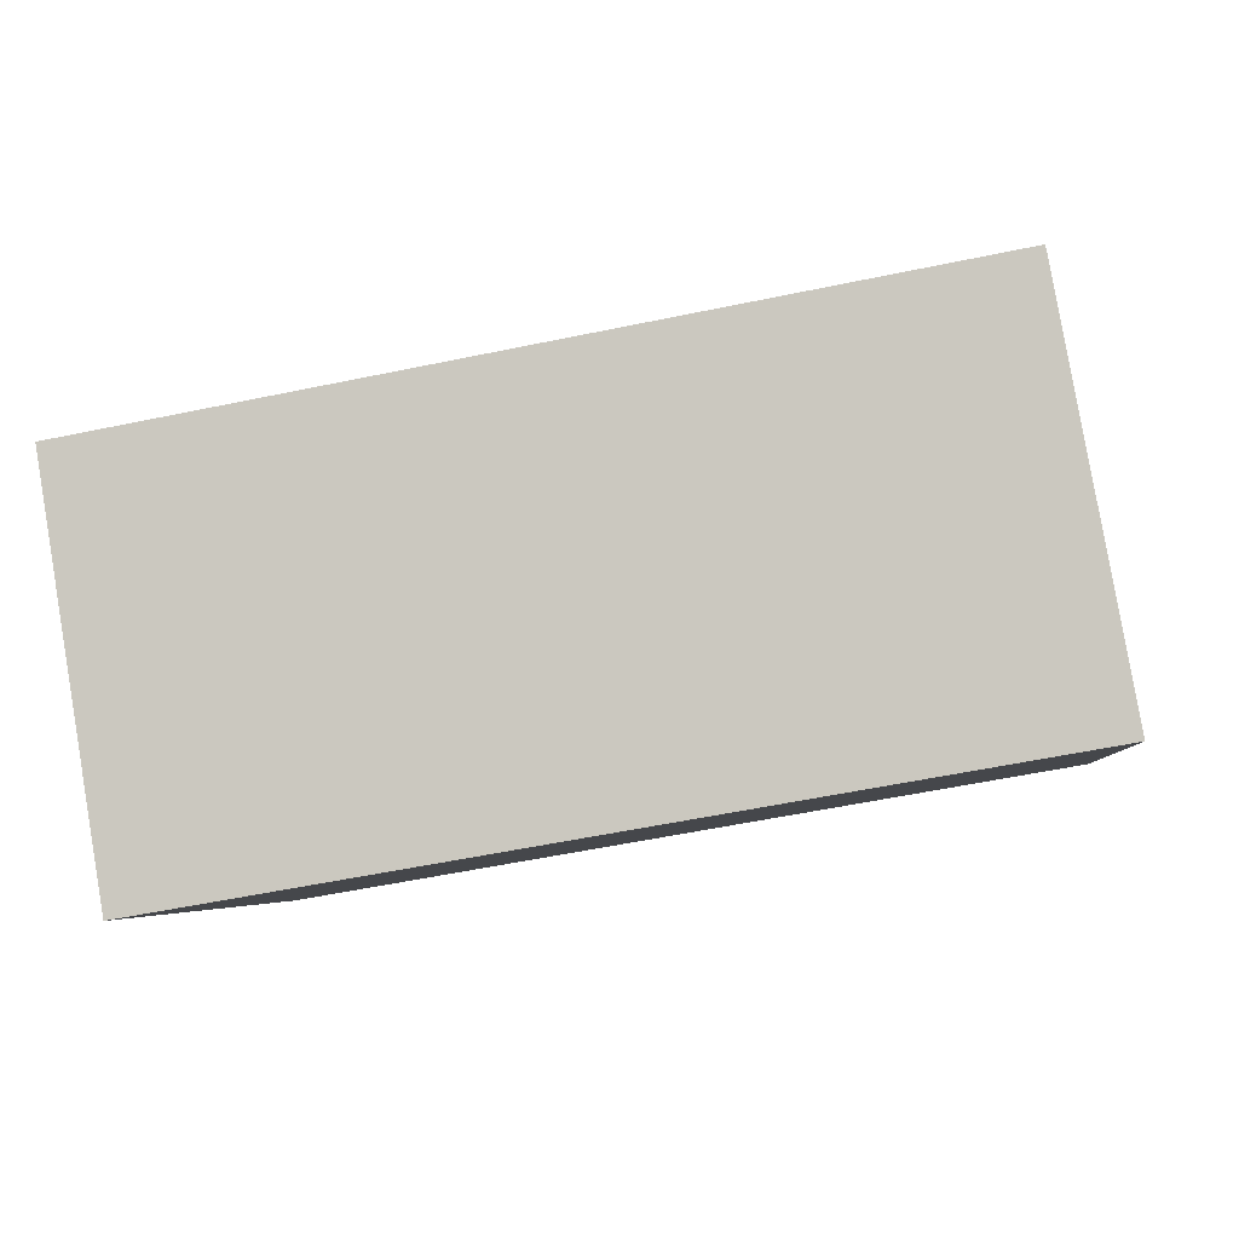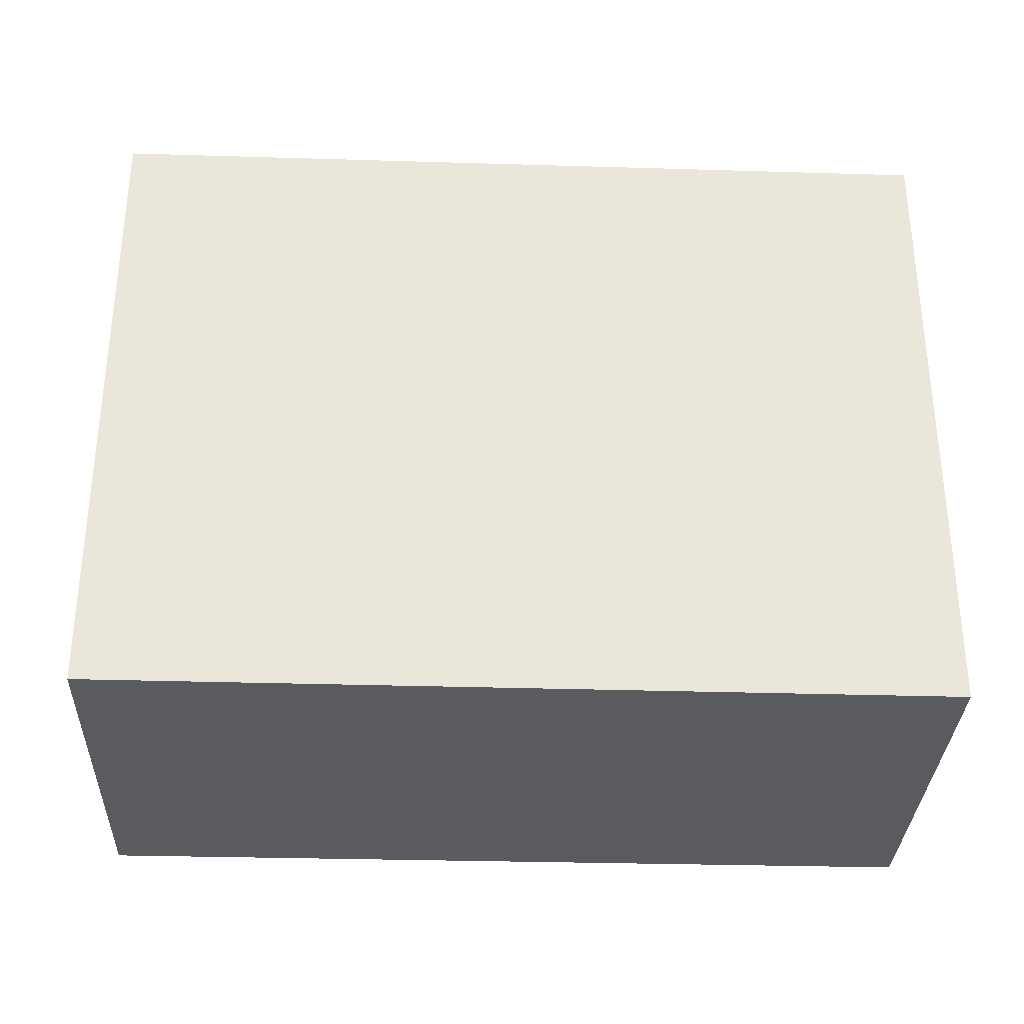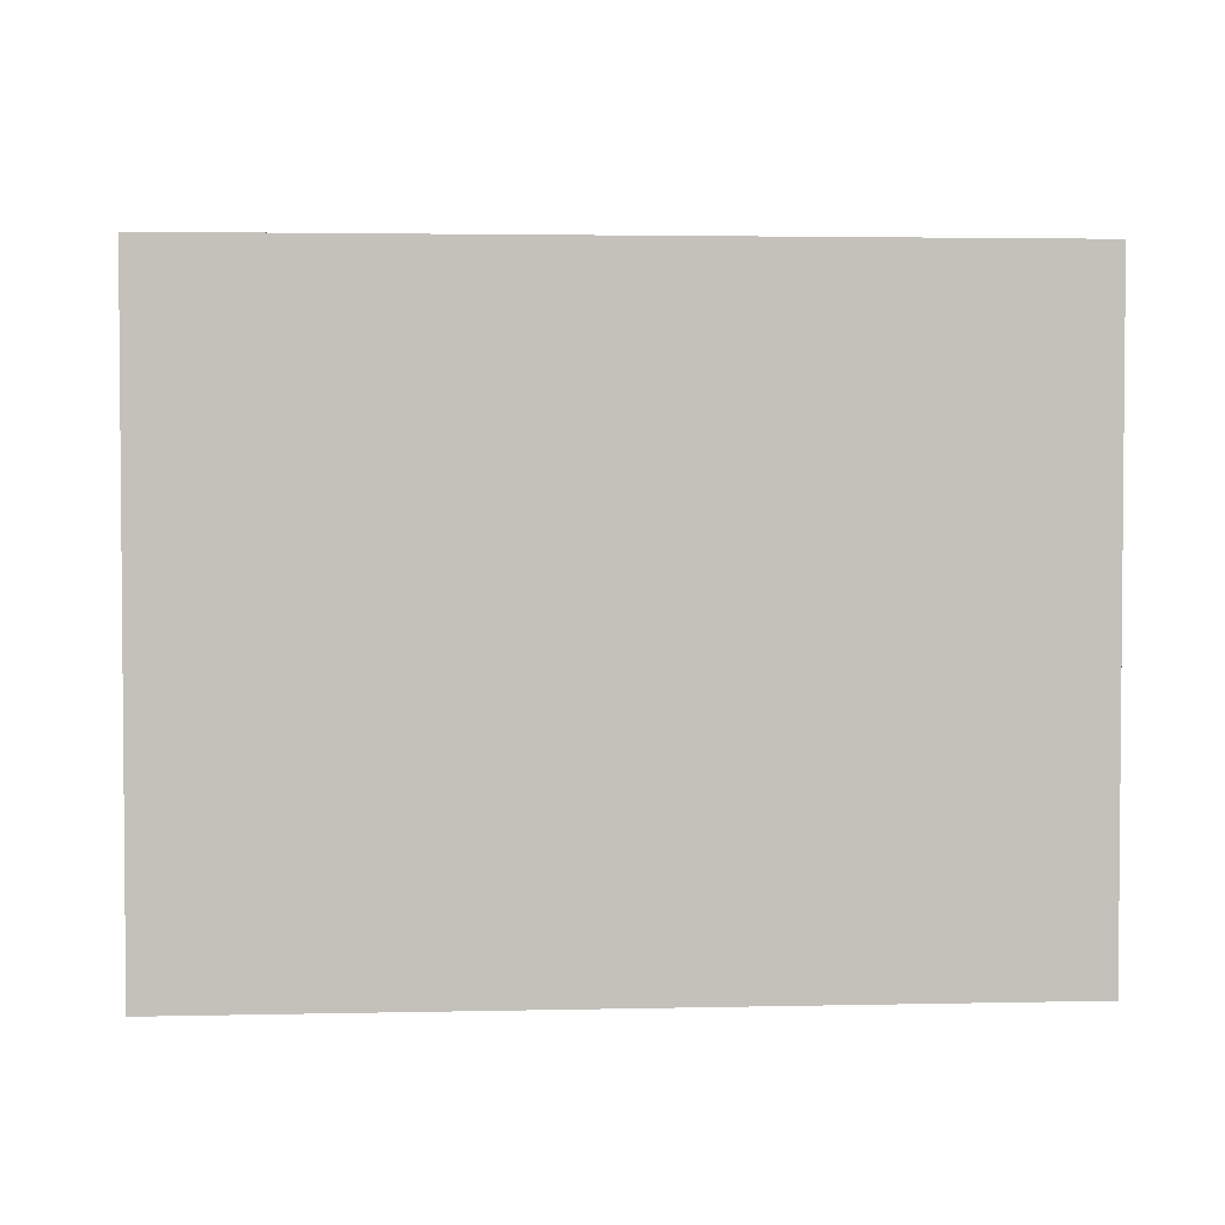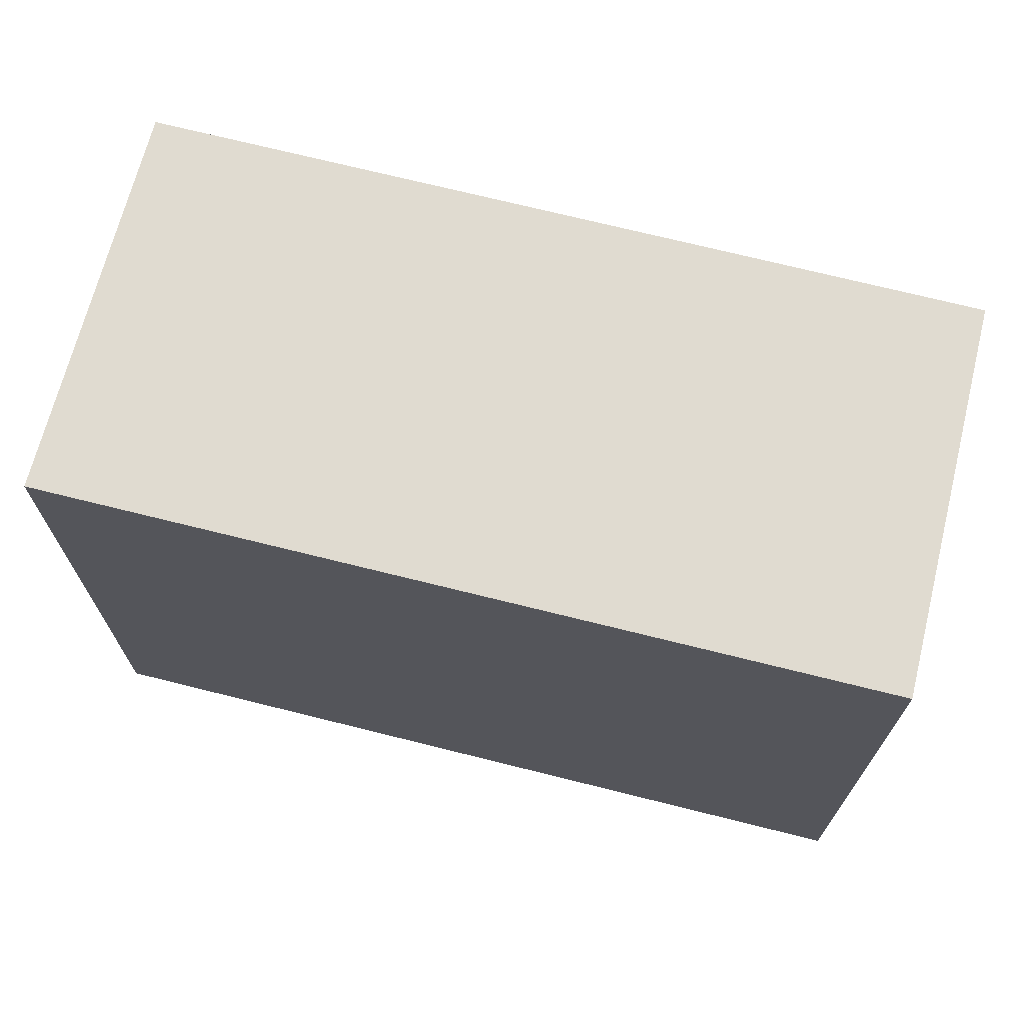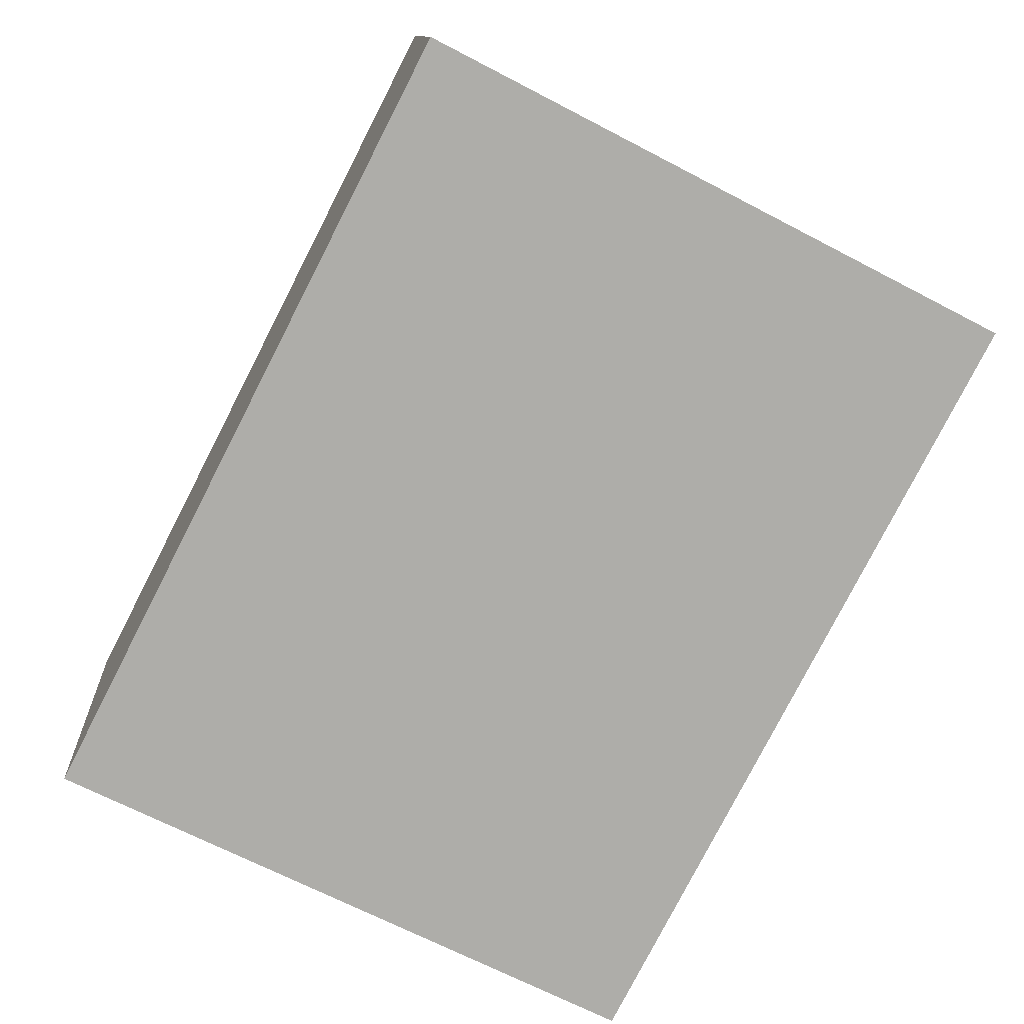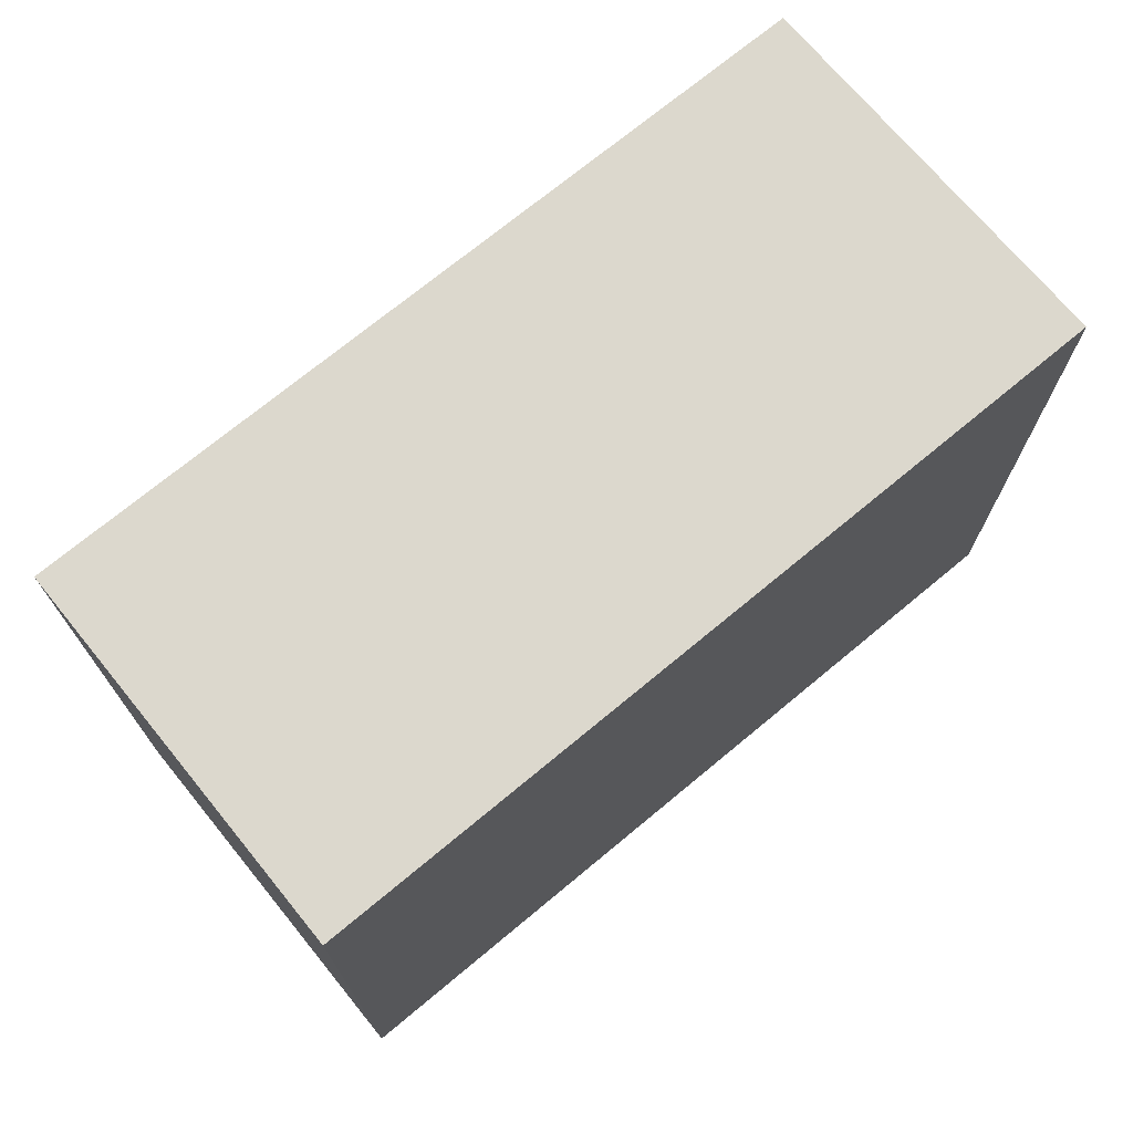
<metadata>
{"format":"obj","ext":"obj","renderer":"f3d","projection":"perspective","resolution":1024,"background":"white","views":[{"elev":-4.8,"azim":6.5,"up":"+Z"},{"elev":-32.7,"azim":167.9,"up":"+Y"},{"elev":3.0,"azim":-14.4,"up":"+Y"},{"elev":70.1,"azim":-175.6,"up":"+Y"},{"elev":-68.1,"azim":62.4,"up":"+Z"},{"elev":72.4,"azim":130.6,"up":"+Y"}]}
</metadata>
<code>
v  0 3.792 2.322e-16
v  5.257 3.792 -1.47
v  0.379 3.792 -2.303
v  4.839 3.792 0.843
v  5.257 9.001e-17 -1.47
v  0.379 1.41e-16 -2.303
v  0 0 0
v  4.839 -5.162e-17 0.843
g defaultobject
f 1 2 3
f 2 1 4
f 5 3 2
f 3 5 6
f 6 1 3
f 1 6 7
f 7 4 1
f 4 7 8
f 8 2 4
f 2 8 5
f 8 6 5
f 6 8 7

</code>
